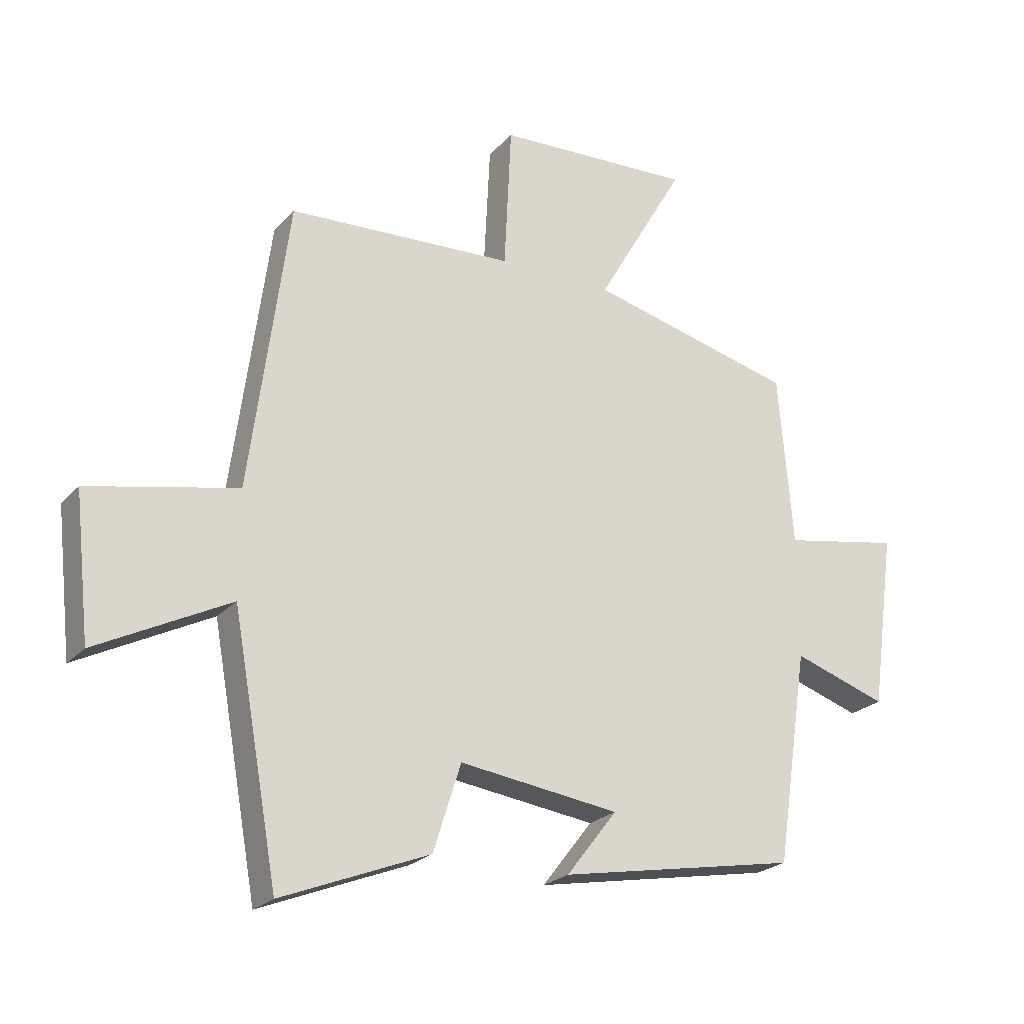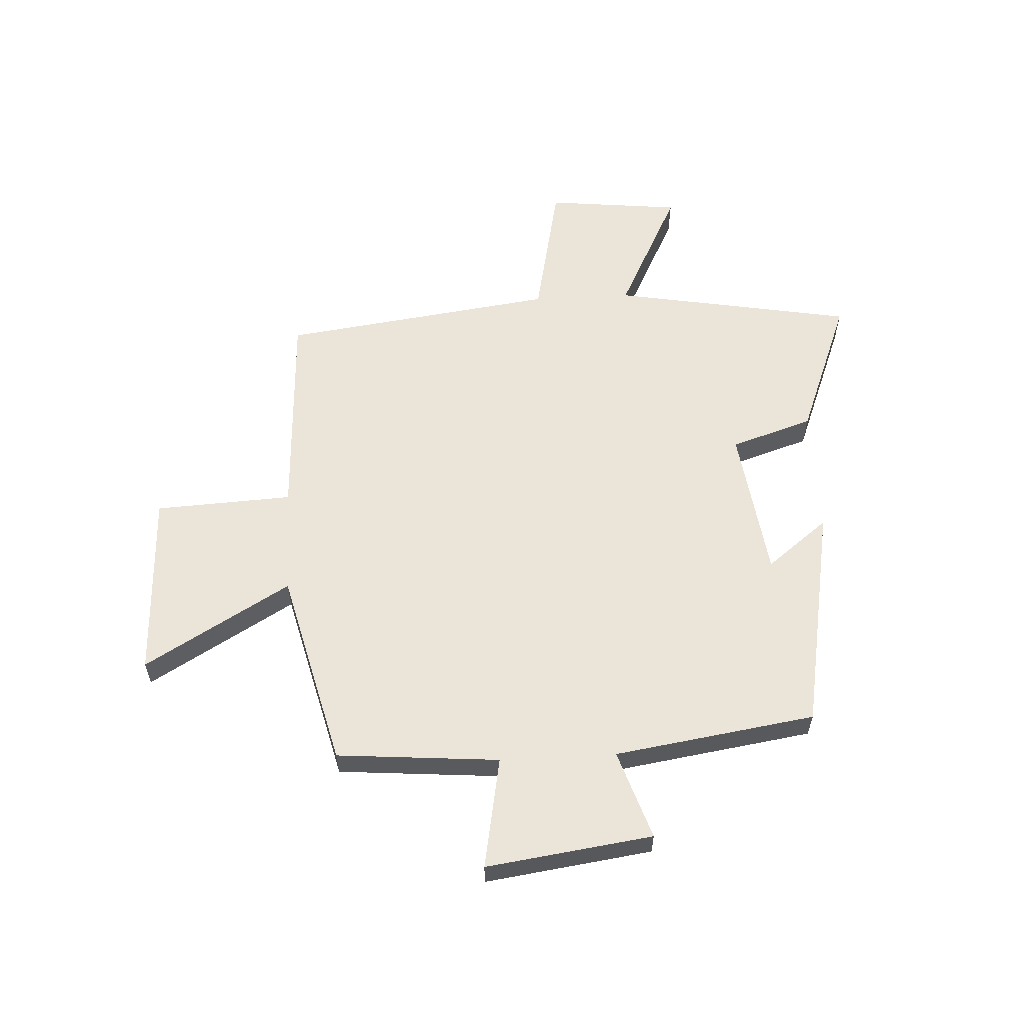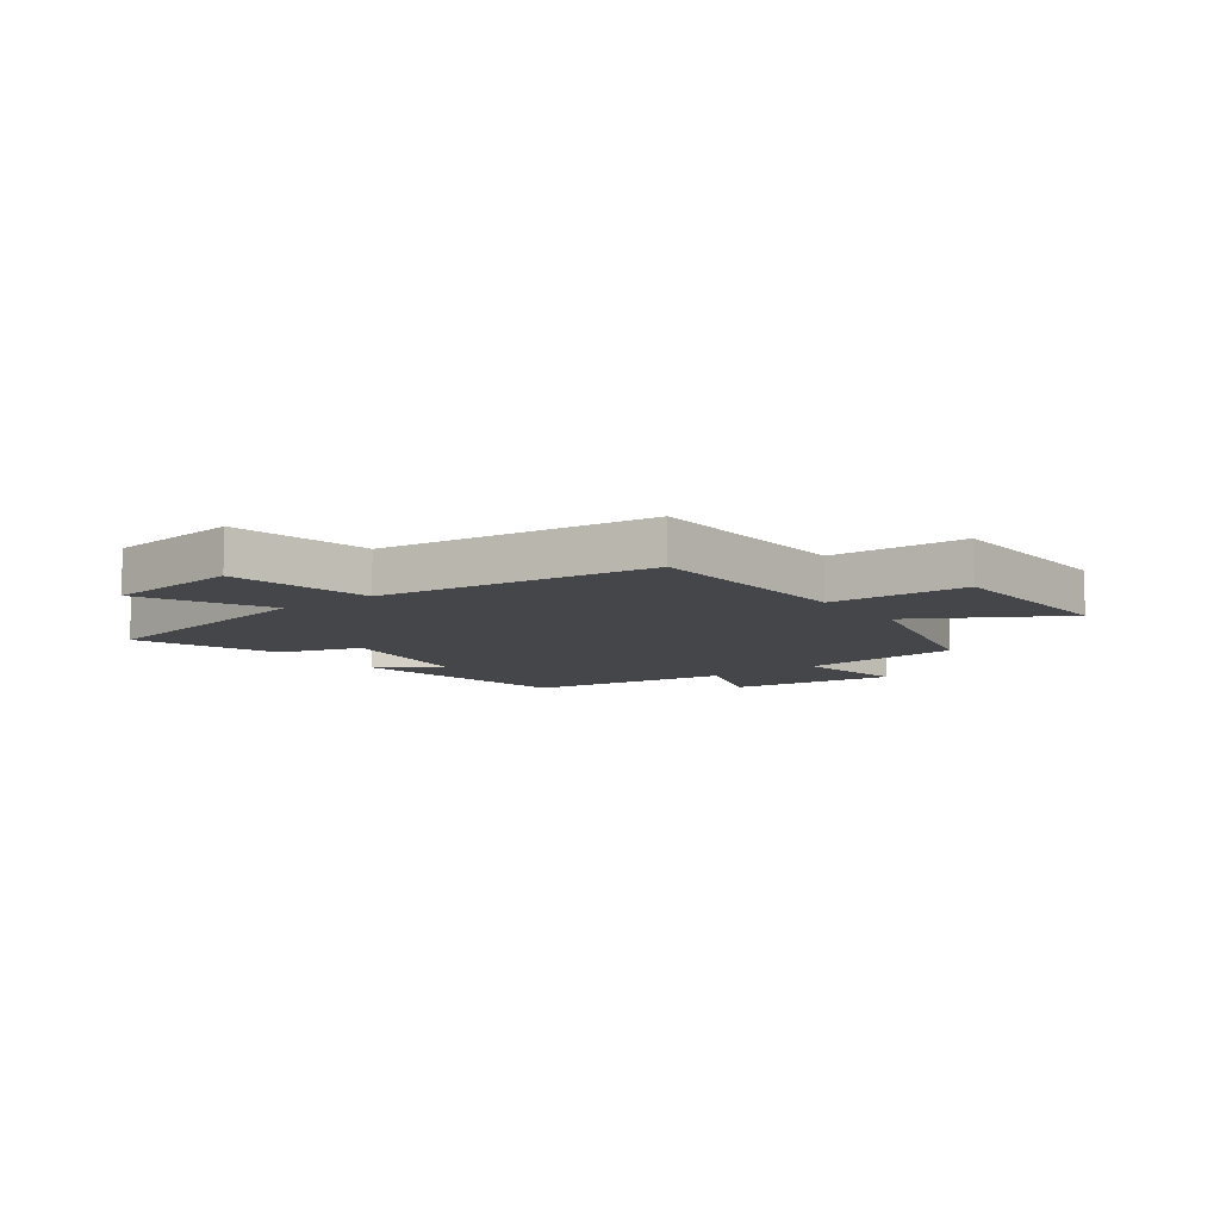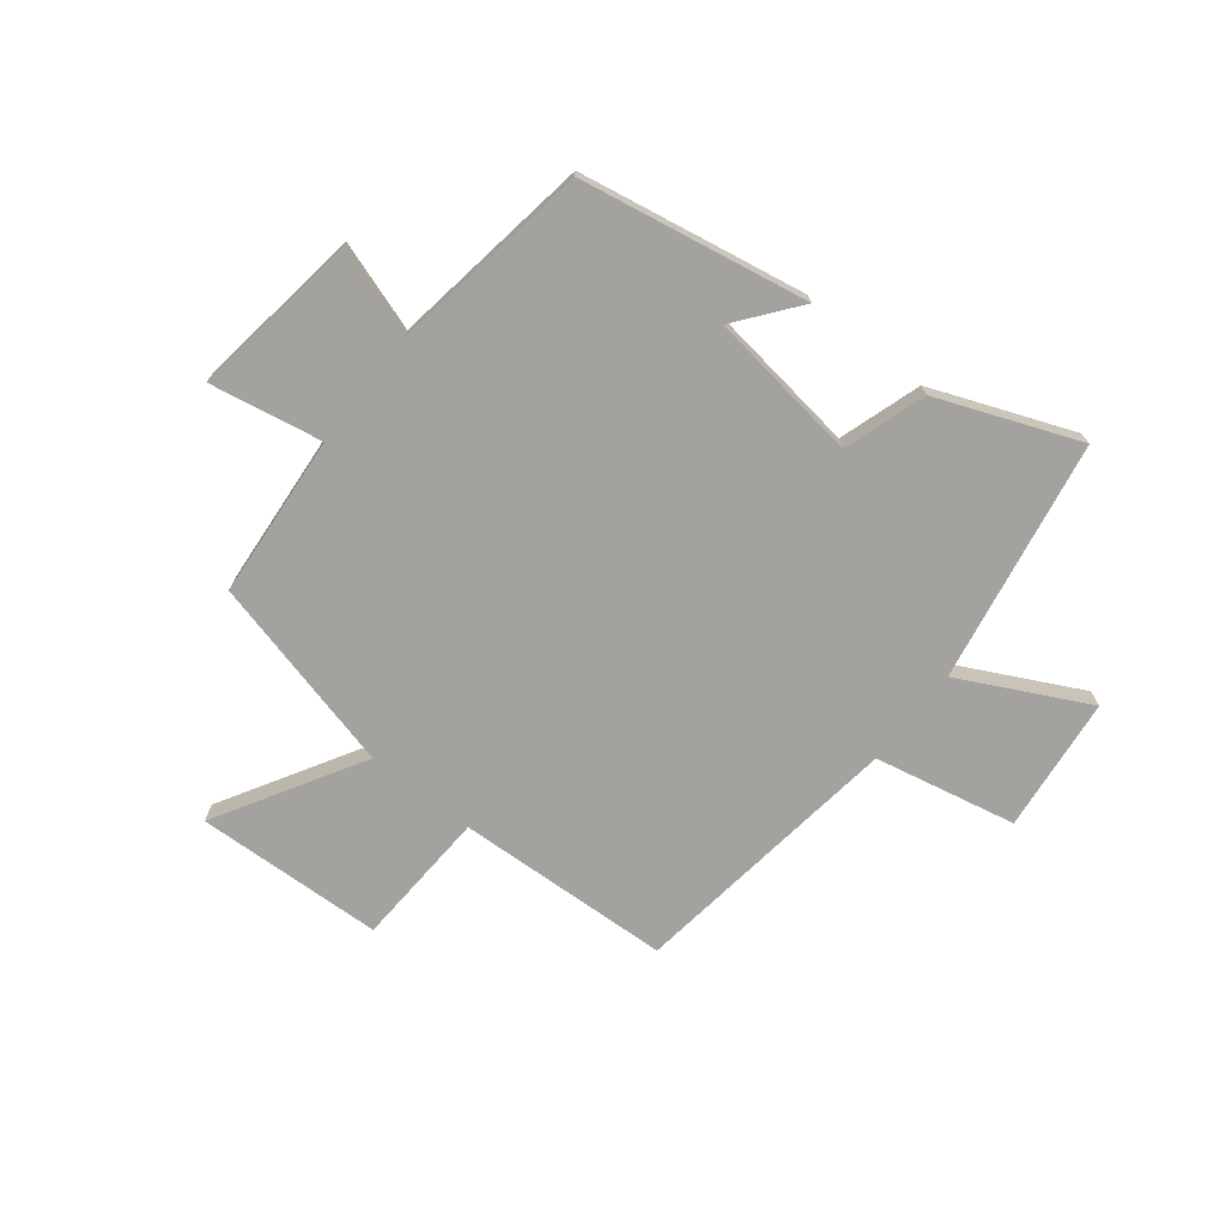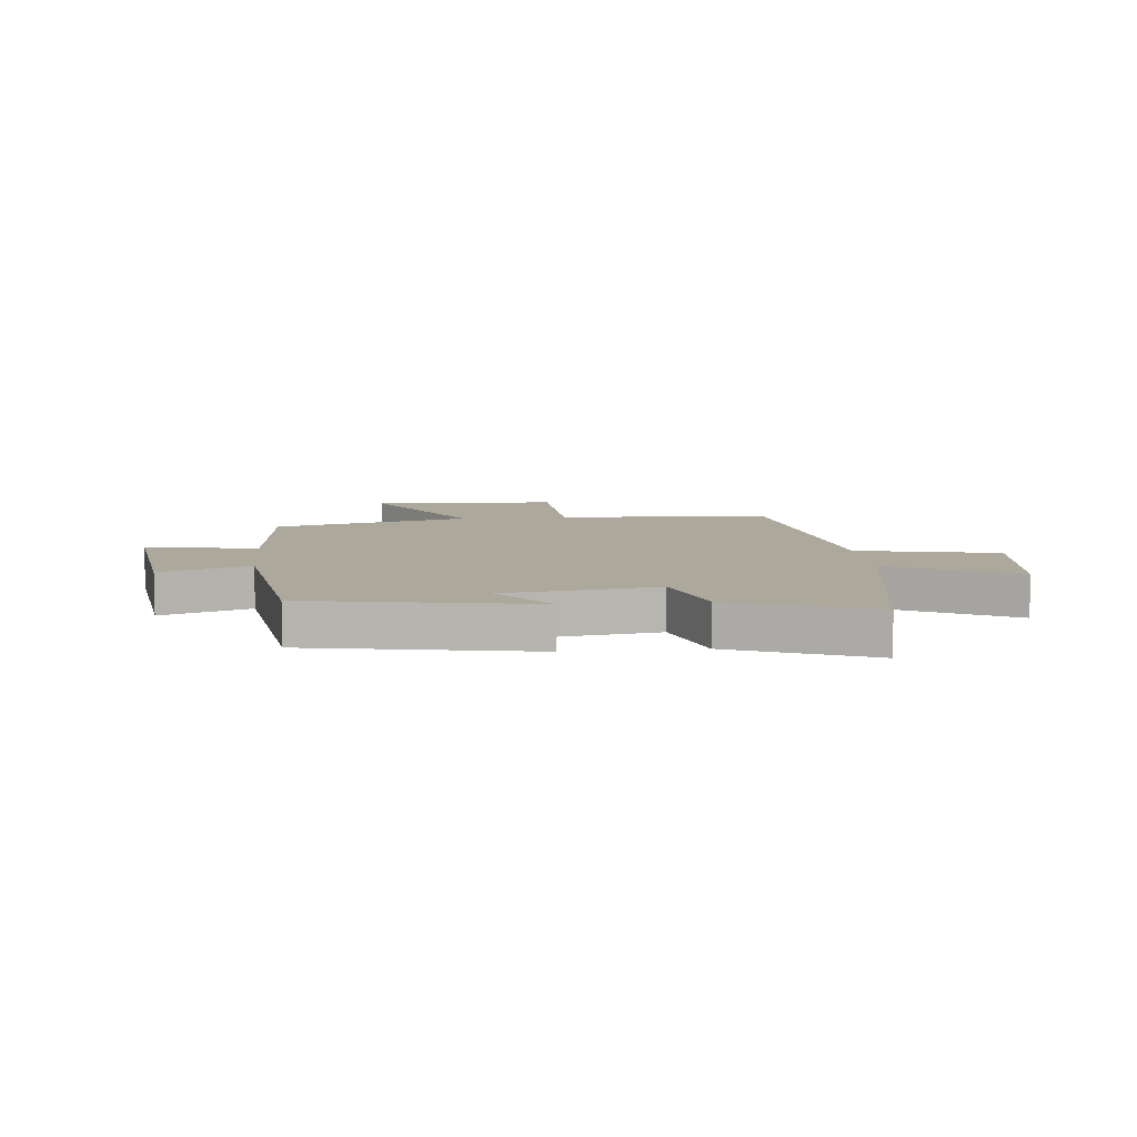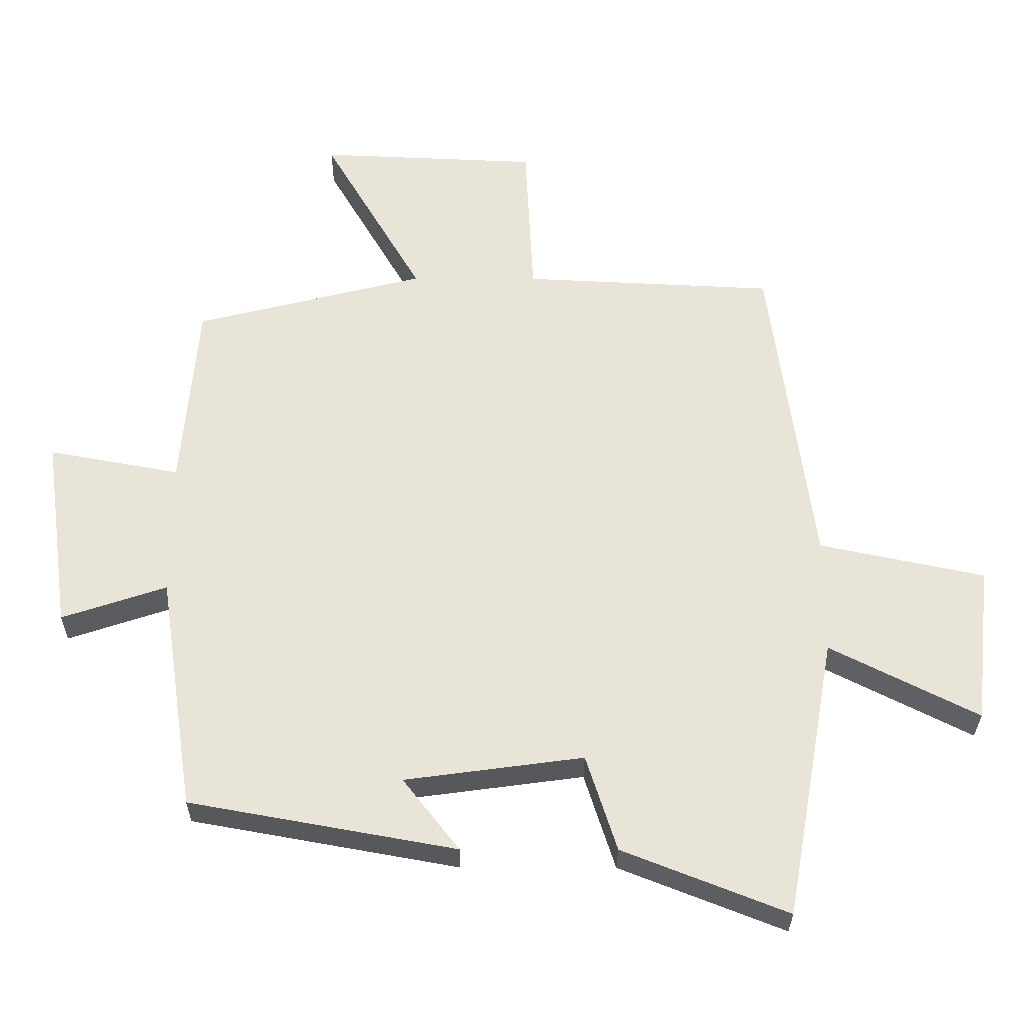
<metadata>
{"format":"obj","ext":"obj","renderer":"f3d","projection":"perspective","resolution":1024,"background":"white","views":[{"elev":-23.2,"azim":-30.4,"up":"+Z"},{"elev":58.8,"azim":86.9,"up":"+Y"},{"elev":-9.4,"azim":-53.3,"up":"+Y"},{"elev":-72.4,"azim":141.7,"up":"+Y"},{"elev":8.5,"azim":174.3,"up":"+Y"},{"elev":-29.9,"azim":179.7,"up":"+Z"}]}
</metadata>
<code>
v -0.424 0.07 -0.597
v -0.5 0.07 -0.175
v -0.721 0.07 -0.287
v -0.747 0.07 -0.051
v -0.5 0.07 0.001
v -0.436 0.07 0.482
v -0.06 0.07 0.5
v -0.048 0.07 0.741
v 0.28 0.07 0.755
v 0.132 0.07 0.5
v 0.476 0.07 0.414
v 0.5 0.07 0.129
v 0.696 0.07 0.165
v 0.656 0.07 -0.127
v 0.5 0.07 -0.075
v 0.447 0.07 -0.428
v 0.05 0.07 -0.5
v 0.134 0.07 -0.392
v -0.132 0.07 -0.356
v -0.178 0.07 -0.5
v -0.424 0 -0.597
v -0.5 0 -0.175
v -0.721 0 -0.287
v -0.747 0 -0.051
v -0.5 0 0.001
v -0.436 0 0.482
v -0.06 0 0.5
v -0.048 0 0.741
v 0.28 0 0.755
v 0.132 0 0.5
v 0.476 0 0.414
v 0.5 0 0.129
v 0.696 0 0.165
v 0.656 0 -0.127
v 0.5 0 -0.075
v 0.447 0 -0.428
v 0.05 0 -0.5
v 0.134 0 -0.392
v -0.132 0 -0.356
v -0.178 0 -0.5
f 19 20 1 2
f 18 19 2
f 15 16 17 18
f 15 18 2
f 12 13 14 15
f 10 11 12 15
f 10 15 2
f 7 8 9 10
f 5 6 7 10
f 5 10 2 3
f 3 4 5
f 22 21 40 39
f 22 39 38
f 38 37 36 35
f 22 38 35
f 35 34 33 32
f 35 32 31 30
f 22 35 30
f 30 29 28 27
f 30 27 26 25
f 23 22 30 25
f 25 24 23
f 1 21 22 2
f 2 22 23 3
f 3 23 24 4
f 4 24 25 5
f 5 25 26 6
f 6 26 27 7
f 7 27 28 8
f 8 28 29 9
f 9 29 30 10
f 10 30 31 11
f 11 31 32 12
f 12 32 33 13
f 13 33 34 14
f 14 34 35 15
f 15 35 36 16
f 16 36 37 17
f 17 37 38 18
f 18 38 39 19
f 19 39 40 20
f 20 40 21 1

</code>
